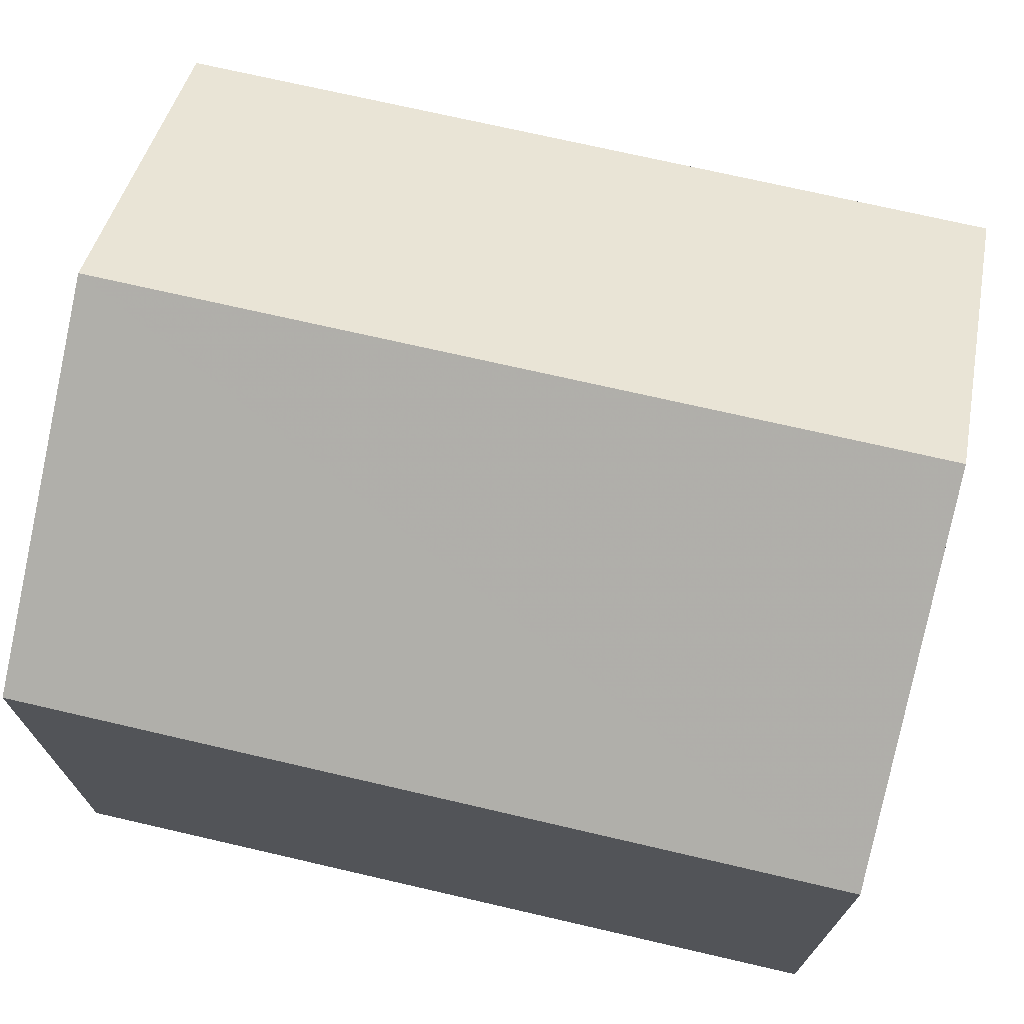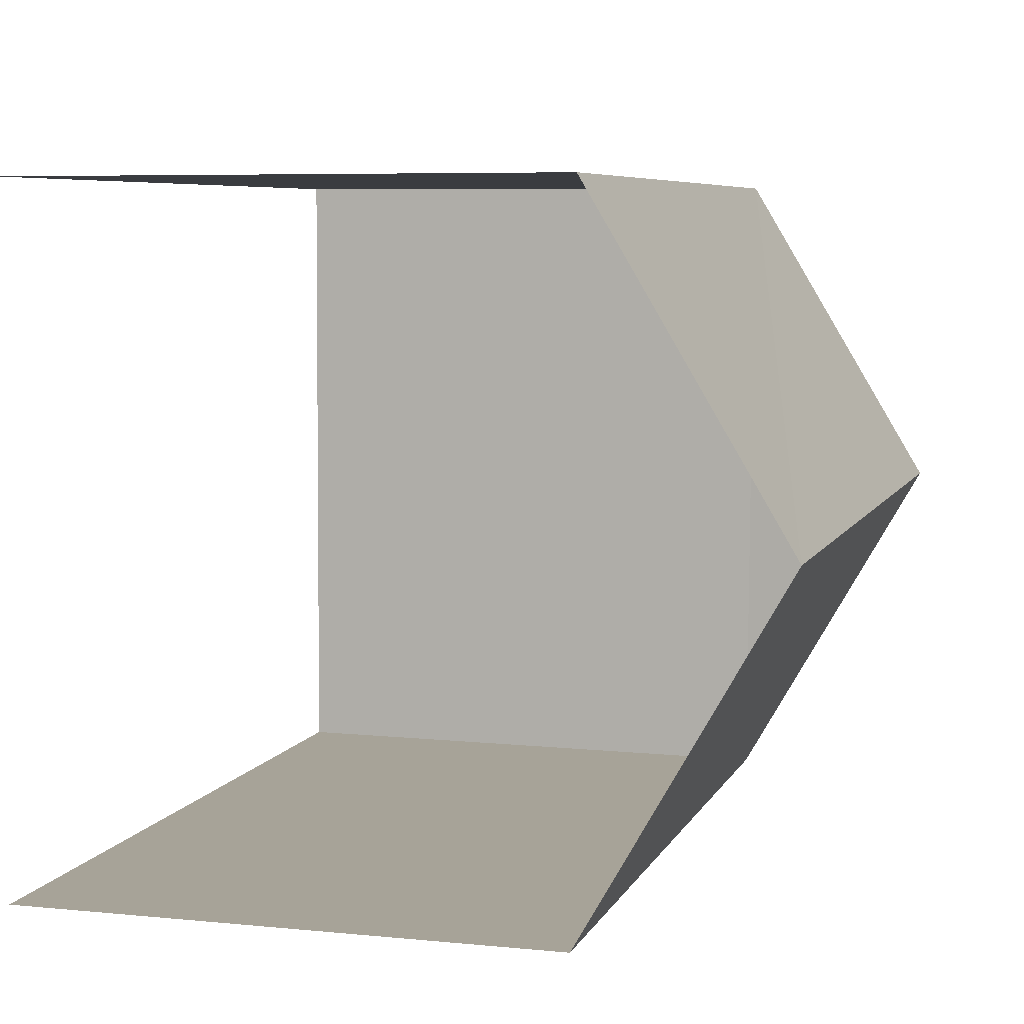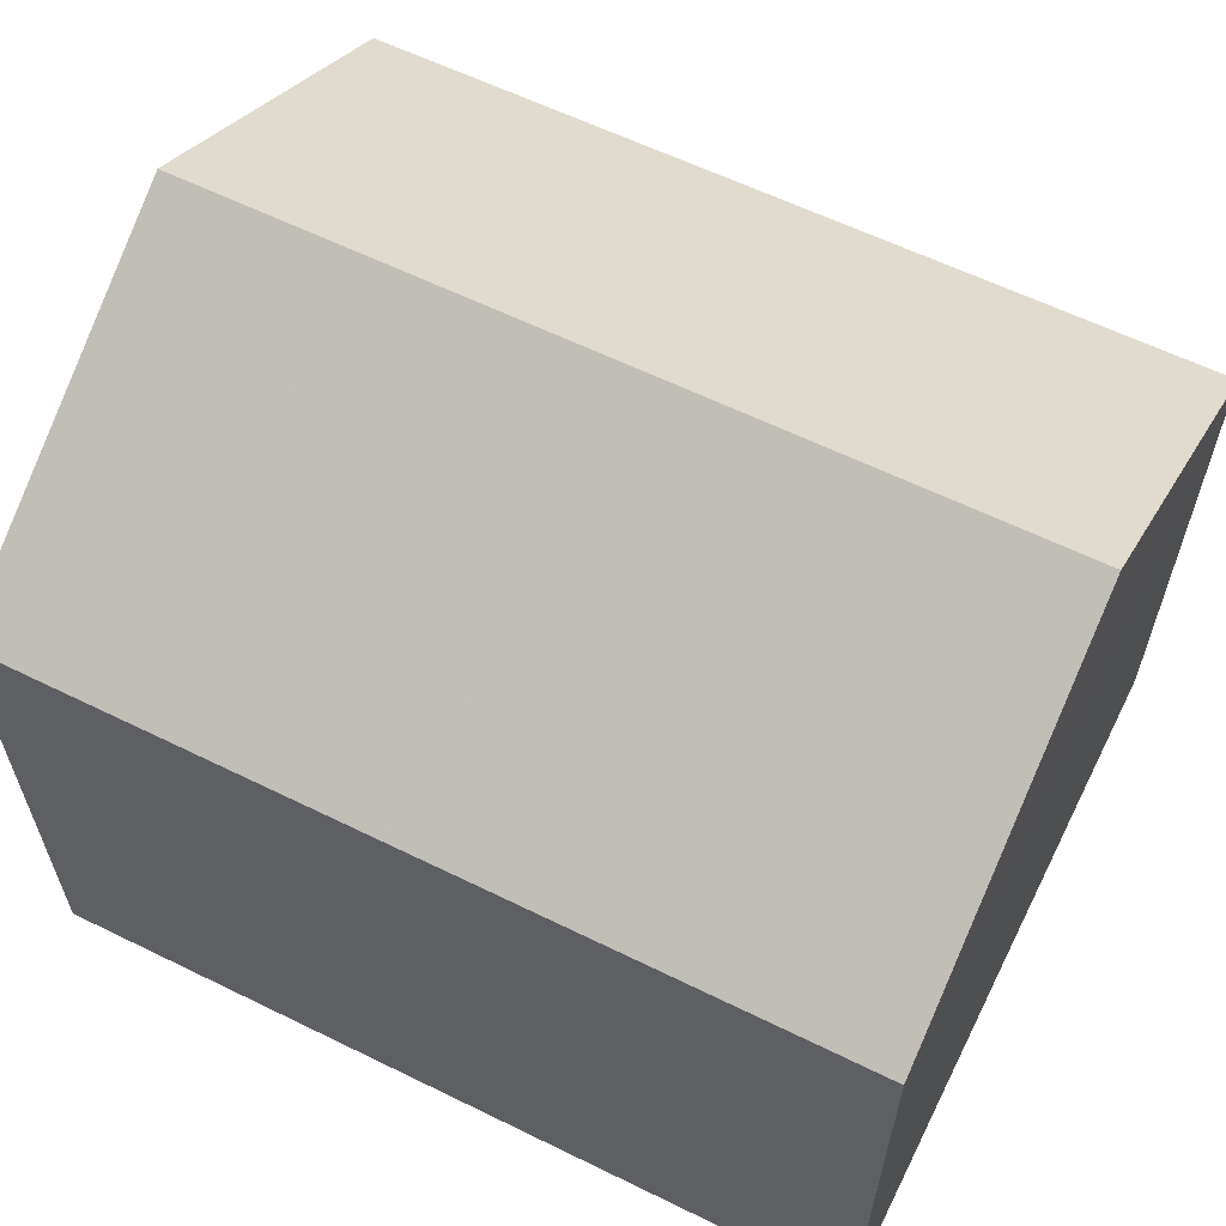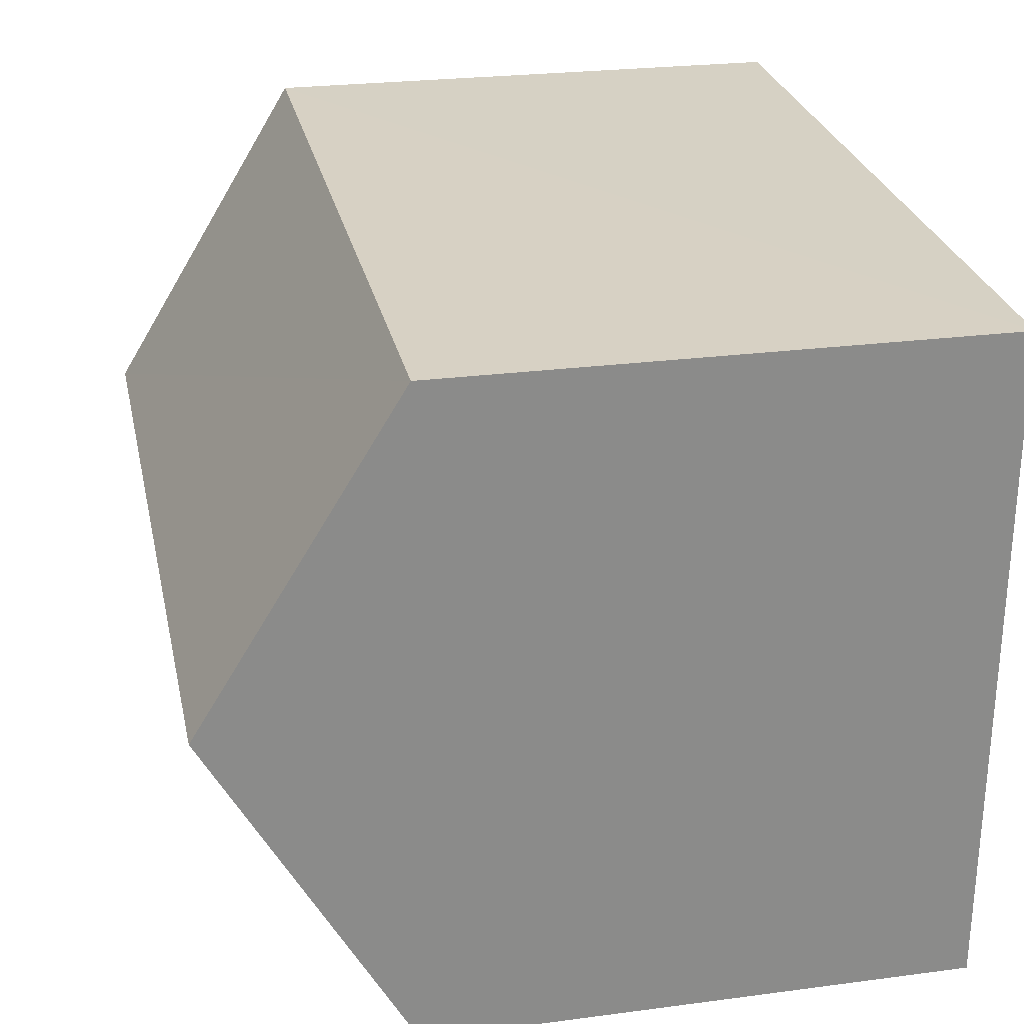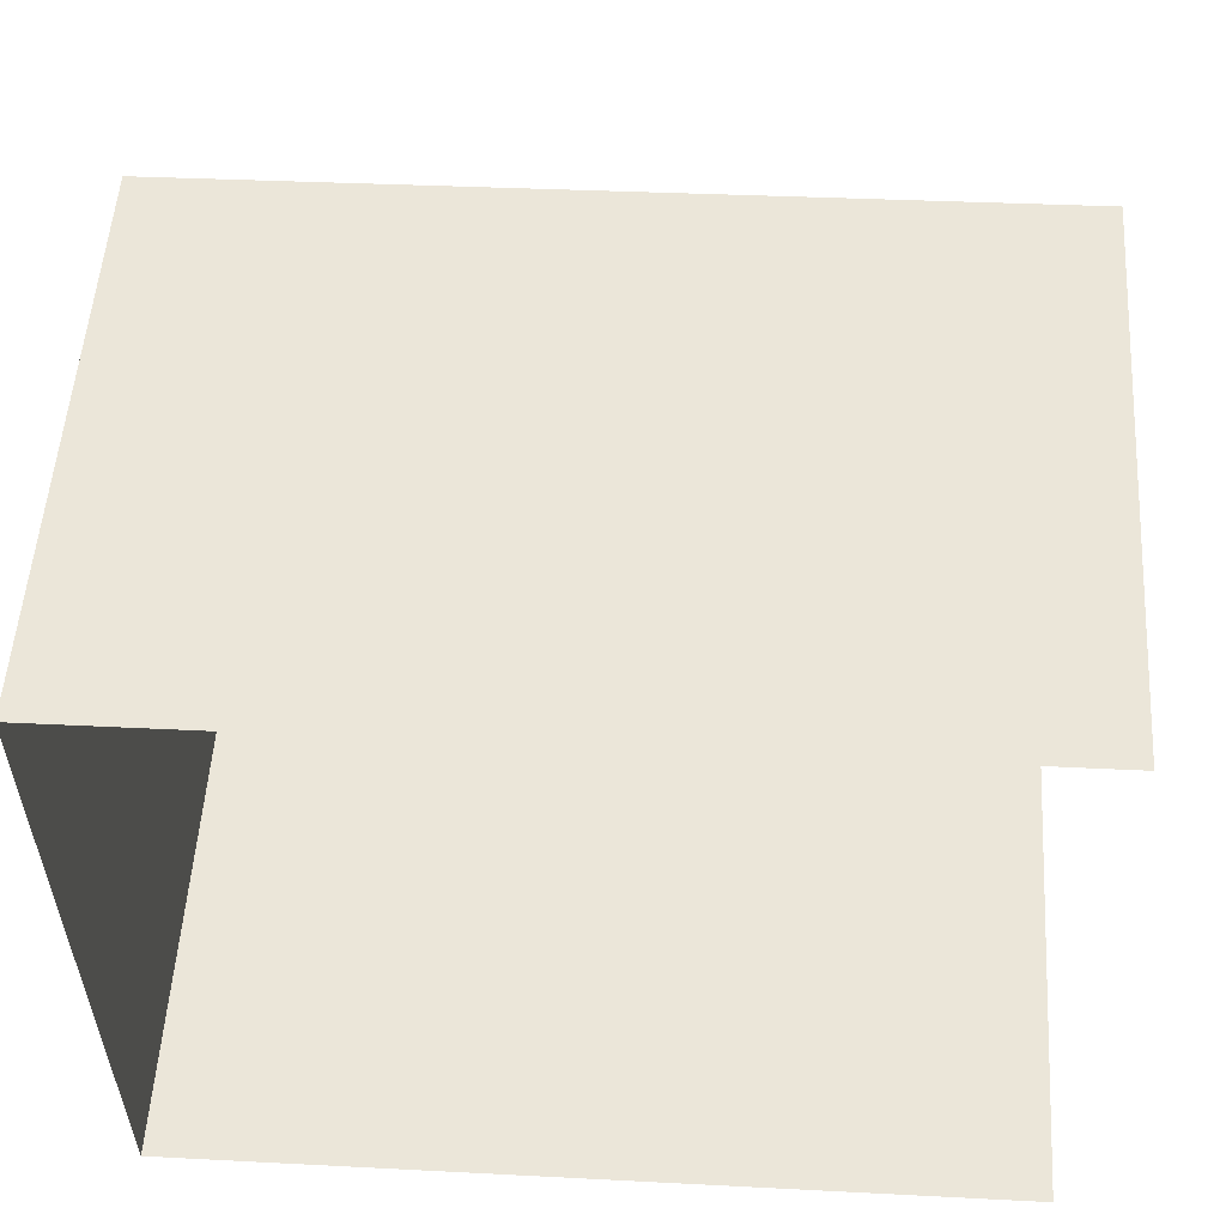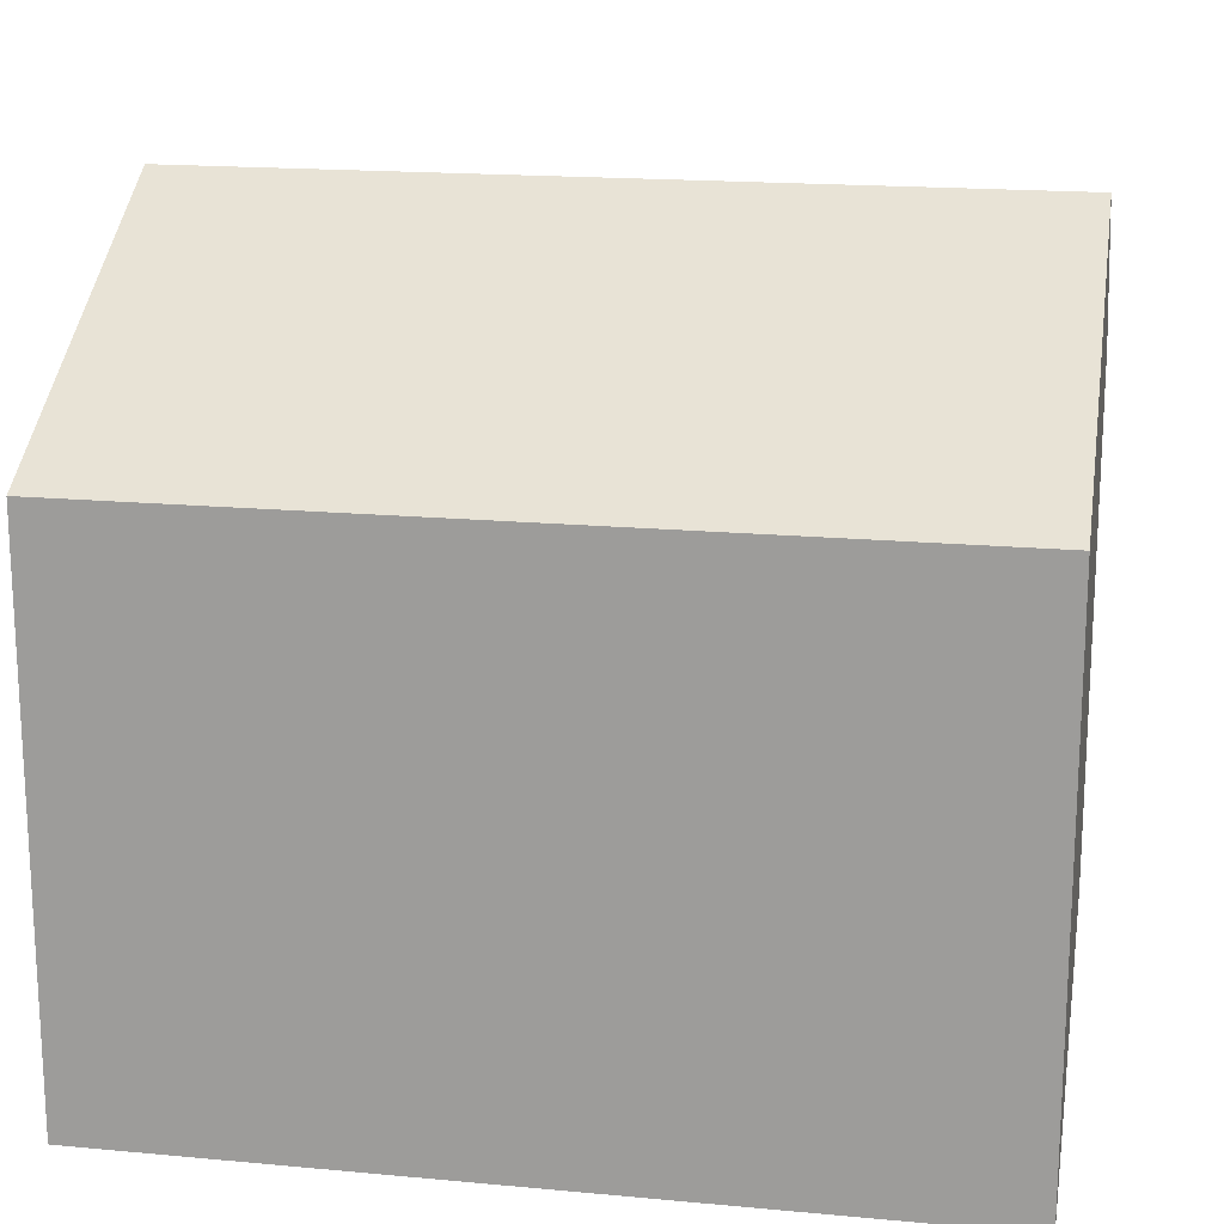
<metadata>
{"format":"obj","ext":"obj","renderer":"f3d","projection":"perspective","resolution":1024,"background":"white","views":[{"elev":71.9,"azim":11.8,"up":"+Z"},{"elev":7.9,"azim":-73.6,"up":"+Y"},{"elev":61.6,"azim":25.2,"up":"+Z"},{"elev":25.9,"azim":78.0,"up":"+Y"},{"elev":53.0,"azim":-176.3,"up":"+Y"},{"elev":17.5,"azim":9.2,"up":"+Z"}]}
</metadata>
<code>
v -3.733e+05 -1.053e+05 22.56
v -3.733e+05 -1.053e+05 22.56
v -3.733e+05 -1.053e+05 22.56
v -3.733e+05 -1.053e+05 22.56
v -3.733e+05 -1.053e+05 26.23
v -3.733e+05 -1.053e+05 26.23
v -3.733e+05 -1.053e+05 27.57
v -3.733e+05 -1.053e+05 27.57
v -3.733e+05 -1.053e+05 26.24
v -3.733e+05 -1.053e+05 26.24
f 1 2 3
f 4 1 3
f 6 2 10
f 6 10 7
f 2 1 10
f 5 6 7
f 8 5 7
f 7 9 8
f 7 10 9
f 6 3 2
f 6 5 3
f 10 1 4
f 9 10 4
f 4 3 9
f 9 5 8
f 9 3 5

</code>
